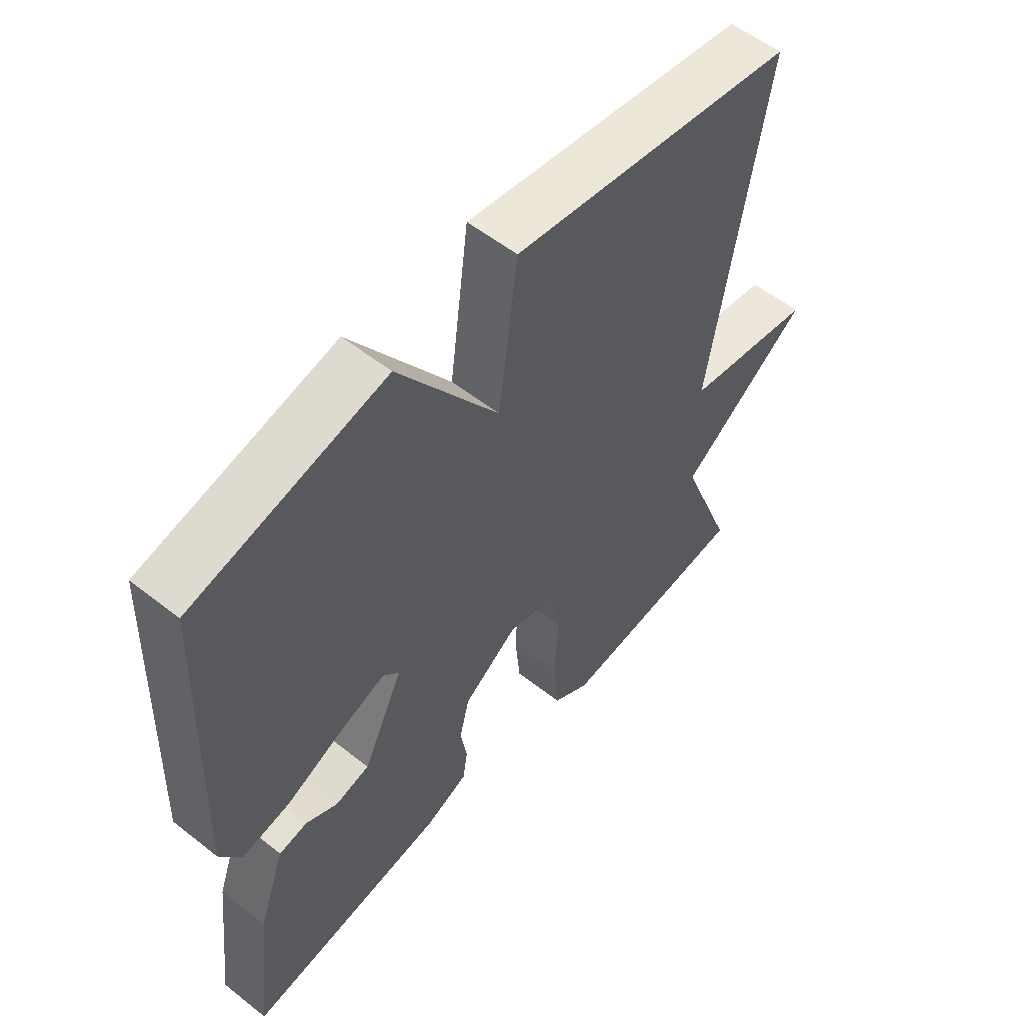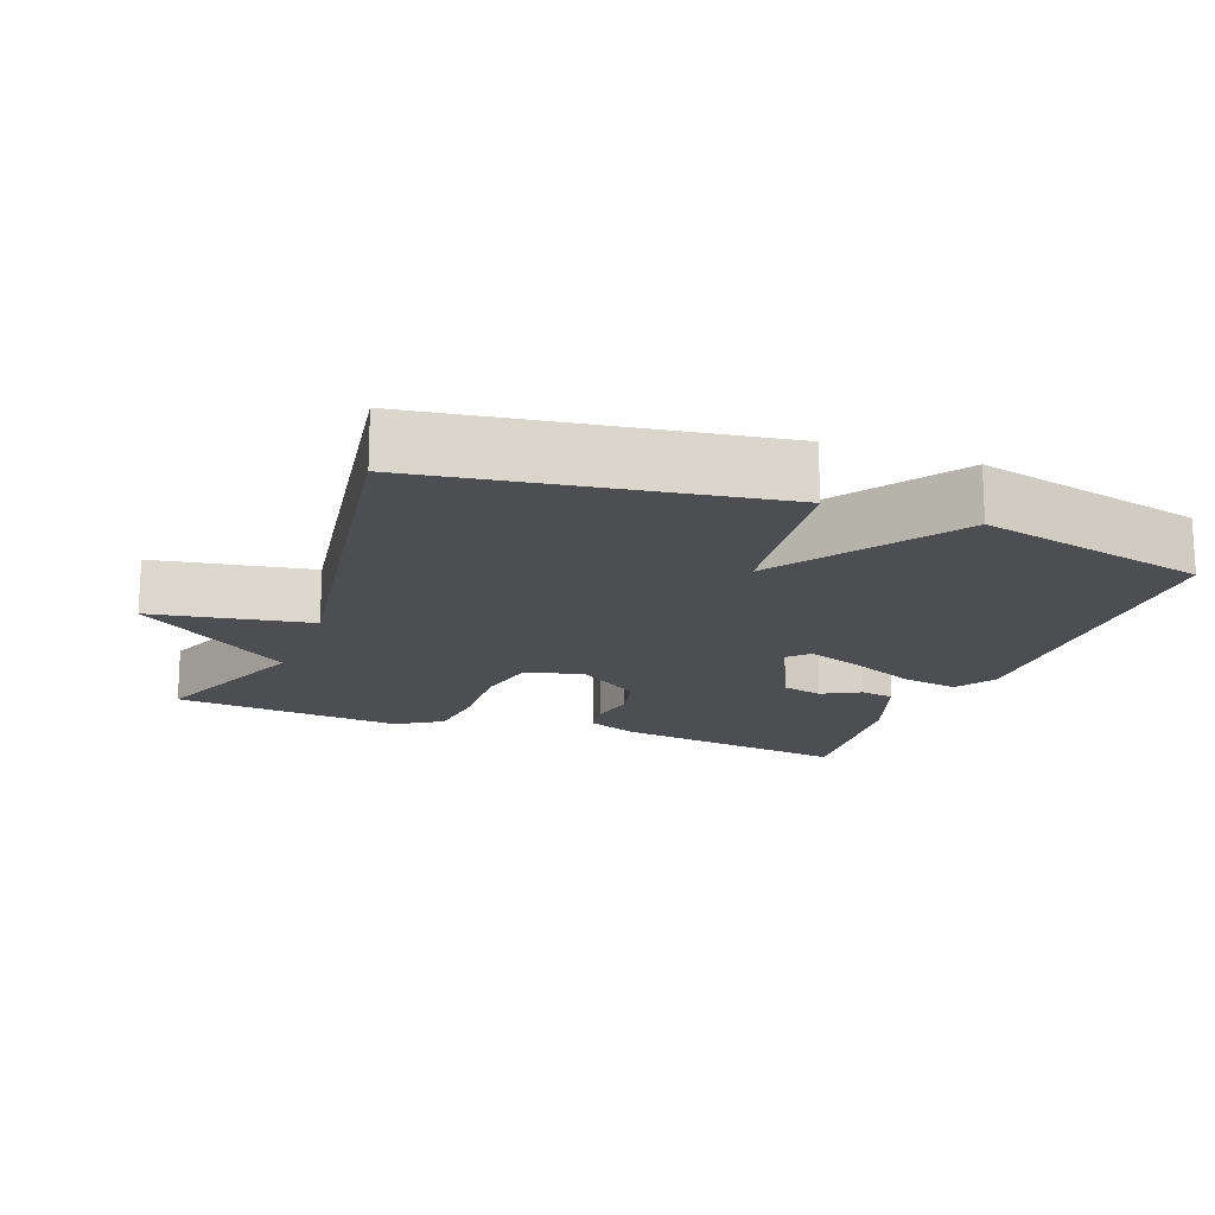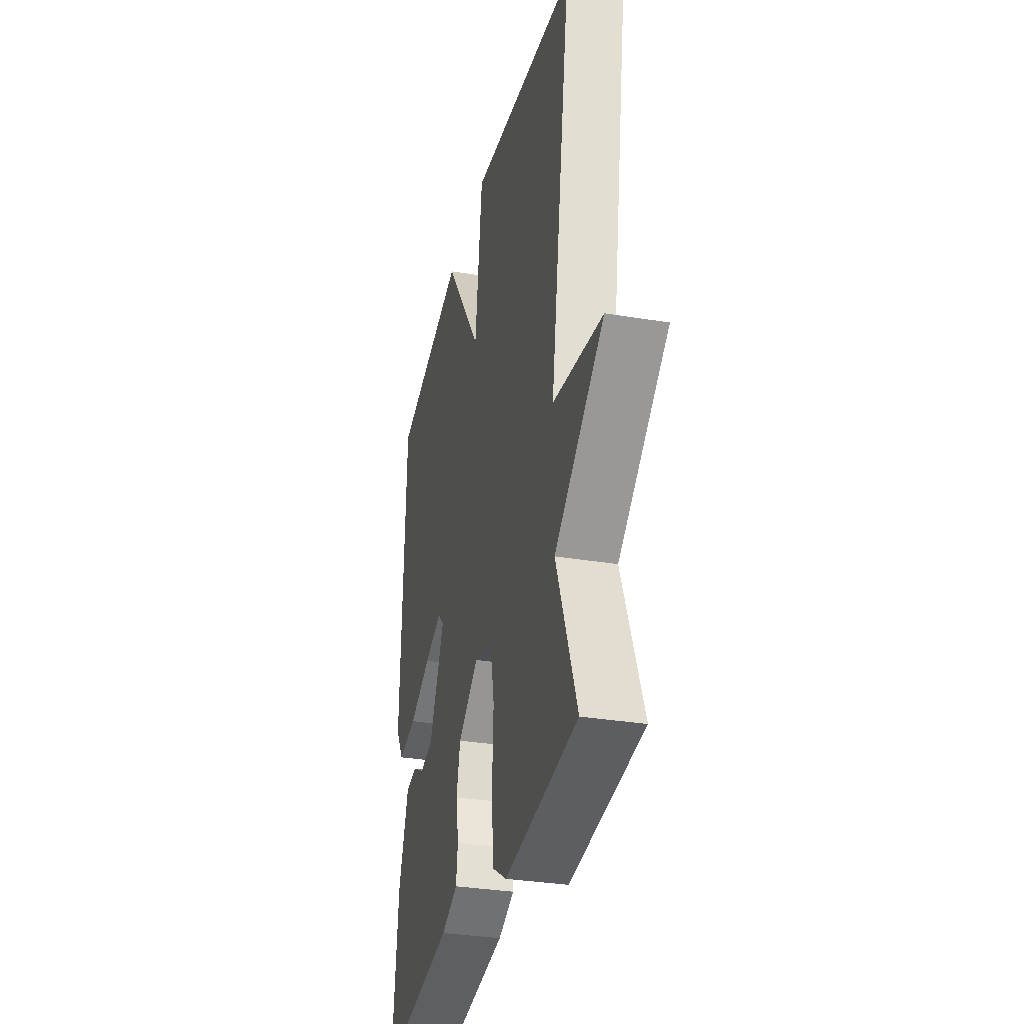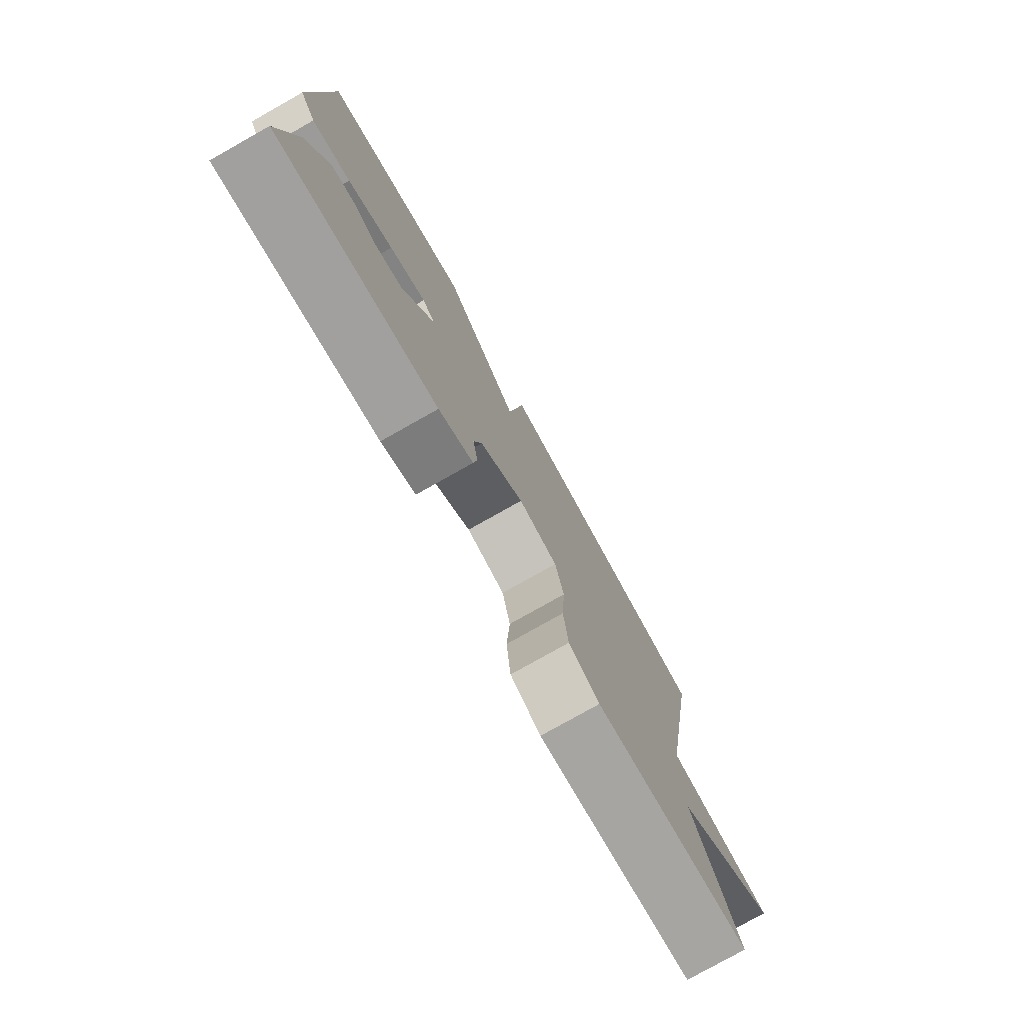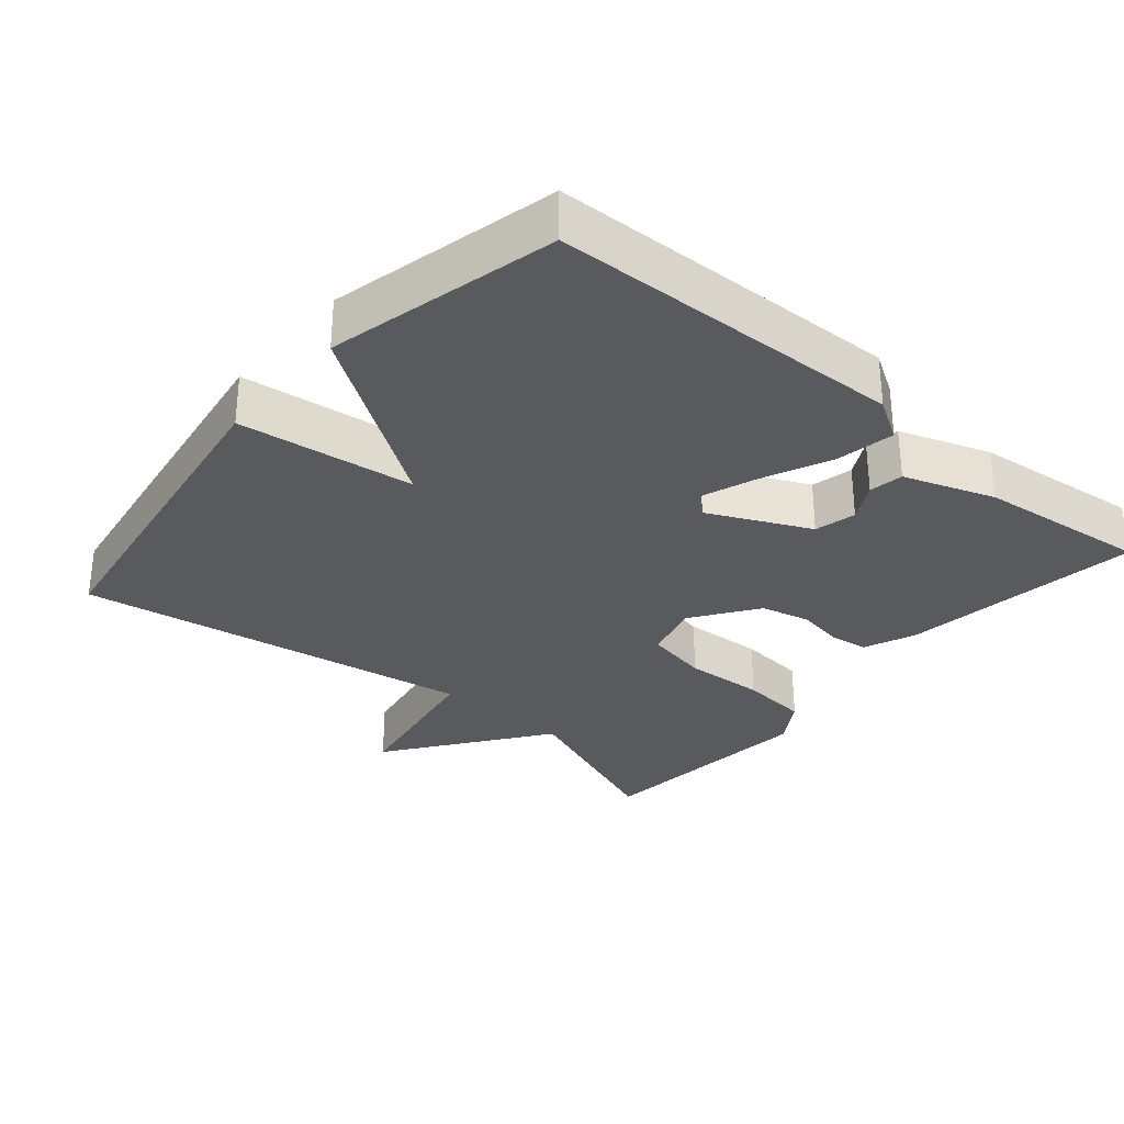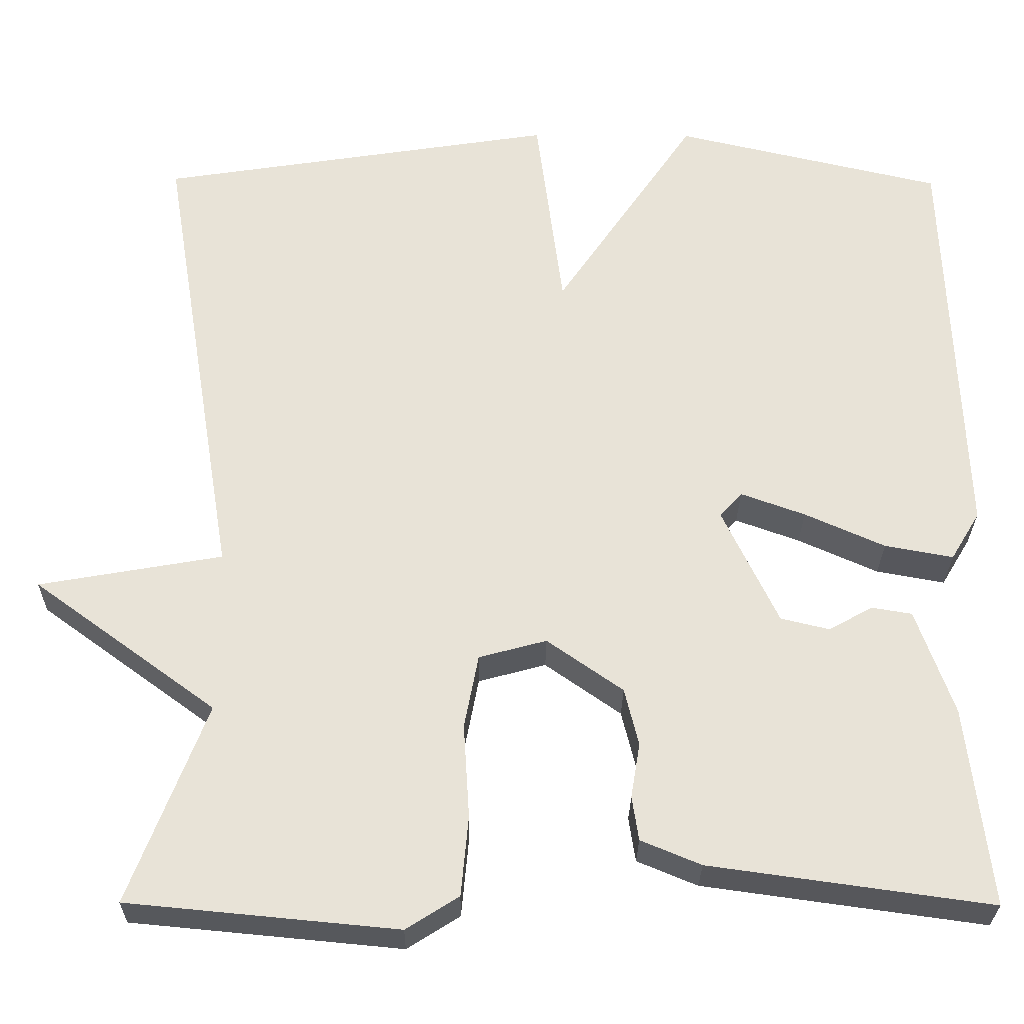
<metadata>
{"format":"obj","ext":"obj","renderer":"f3d","projection":"perspective","resolution":1024,"background":"white","views":[{"elev":55.9,"azim":129.6,"up":"+Z"},{"elev":-16.7,"azim":-20.8,"up":"+Y"},{"elev":-32.7,"azim":-103.0,"up":"+Z"},{"elev":-78.4,"azim":119.4,"up":"+Z"},{"elev":-31.3,"azim":49.5,"up":"+Y"},{"elev":-28.0,"azim":-0.6,"up":"+Z"}]}
</metadata>
<code>
v 0.5 0.07 -0.5
v 0.163 0.07 -0.453
v 0.091 0.07 -0.423
v 0.083 0.07 -0.37
v 0.094 0.07 -0.304
v 0.077 0.07 -0.235
v -0.014 0.07 -0.171
v -0.095 0.07 -0.193
v -0.112 0.07 -0.282
v -0.105 0.07 -0.395
v -0.114 0.07 -0.491
v -0.177 0.07 -0.531
v -0.5 0.07 -0.5
v -0.408 0.07 -0.26
v -0.628 0.07 -0.099
v -0.408 0.07 -0.06
v -0.5 0.07 0.5
v -0.022 0.07 0.575
v 0.01 0.07 0.327
v 0.178 0.07 0.575
v 0.5 0.07 0.5
v 0.518 0.07 0.002
v 0.483 0.07 -0.056
v 0.401 0.07 -0.041
v 0.305 0.07 0.002
v 0.228 0.07 0.03
v 0.201 0.07 0.001
v 0.268 0.07 -0.14
v 0.326 0.07 -0.154
v 0.379 0.07 -0.125
v 0.427 0.07 -0.133
v 0.472 0.07 -0.26
v 0.5 0 -0.5
v 0.163 0 -0.453
v 0.091 0 -0.423
v 0.083 0 -0.37
v 0.094 0 -0.304
v 0.077 0 -0.235
v -0.014 0 -0.171
v -0.095 0 -0.193
v -0.112 0 -0.282
v -0.105 0 -0.395
v -0.114 0 -0.491
v -0.177 0 -0.531
v -0.5 0 -0.5
v -0.408 0 -0.26
v -0.628 0 -0.099
v -0.408 0 -0.06
v -0.5 0 0.5
v -0.022 0 0.575
v 0.01 0 0.327
v 0.178 0 0.575
v 0.5 0 0.5
v 0.518 0 0.002
v 0.483 0 -0.056
v 0.401 0 -0.041
v 0.305 0 0.002
v 0.228 0 0.03
v 0.201 0 0.001
v 0.268 0 -0.14
v 0.326 0 -0.154
v 0.379 0 -0.125
v 0.427 0 -0.133
v 0.472 0 -0.26
f 3 4 5
f 2 3 5
f 1 2 5
f 32 1 5
f 31 32 5
f 30 31 5
f 29 30 5
f 28 29 5 6
f 27 28 6 7
f 26 27 7 8
f 23 24 25
f 22 23 25
f 21 22 25
f 20 21 25
f 19 20 25
f 19 25 26
f 16 17 18 19
f 16 19 26 8
f 16 8 9
f 15 16 9
f 14 15 9
f 12 13 14
f 11 12 14
f 10 11 14
f 9 10 14
f 37 36 35
f 37 35 34
f 37 34 33
f 37 33 64
f 37 64 63
f 37 63 62
f 37 62 61
f 38 37 61 60
f 39 38 60 59
f 40 39 59 58
f 57 56 55
f 57 55 54
f 57 54 53
f 57 53 52
f 57 52 51
f 58 57 51
f 51 50 49 48
f 40 58 51 48
f 41 40 48
f 41 48 47
f 41 47 46
f 46 45 44
f 46 44 43
f 46 43 42
f 46 42 41
f 1 33 34 2
f 2 34 35 3
f 3 35 36 4
f 4 36 37 5
f 5 37 38 6
f 6 38 39 7
f 7 39 40 8
f 8 40 41 9
f 9 41 42 10
f 10 42 43 11
f 11 43 44 12
f 12 44 45 13
f 13 45 46 14
f 14 46 47 15
f 15 47 48 16
f 16 48 49 17
f 17 49 50 18
f 18 50 51 19
f 19 51 52 20
f 20 52 53 21
f 21 53 54 22
f 22 54 55 23
f 23 55 56 24
f 24 56 57 25
f 25 57 58 26
f 26 58 59 27
f 27 59 60 28
f 28 60 61 29
f 29 61 62 30
f 30 62 63 31
f 31 63 64 32
f 32 64 33 1

</code>
